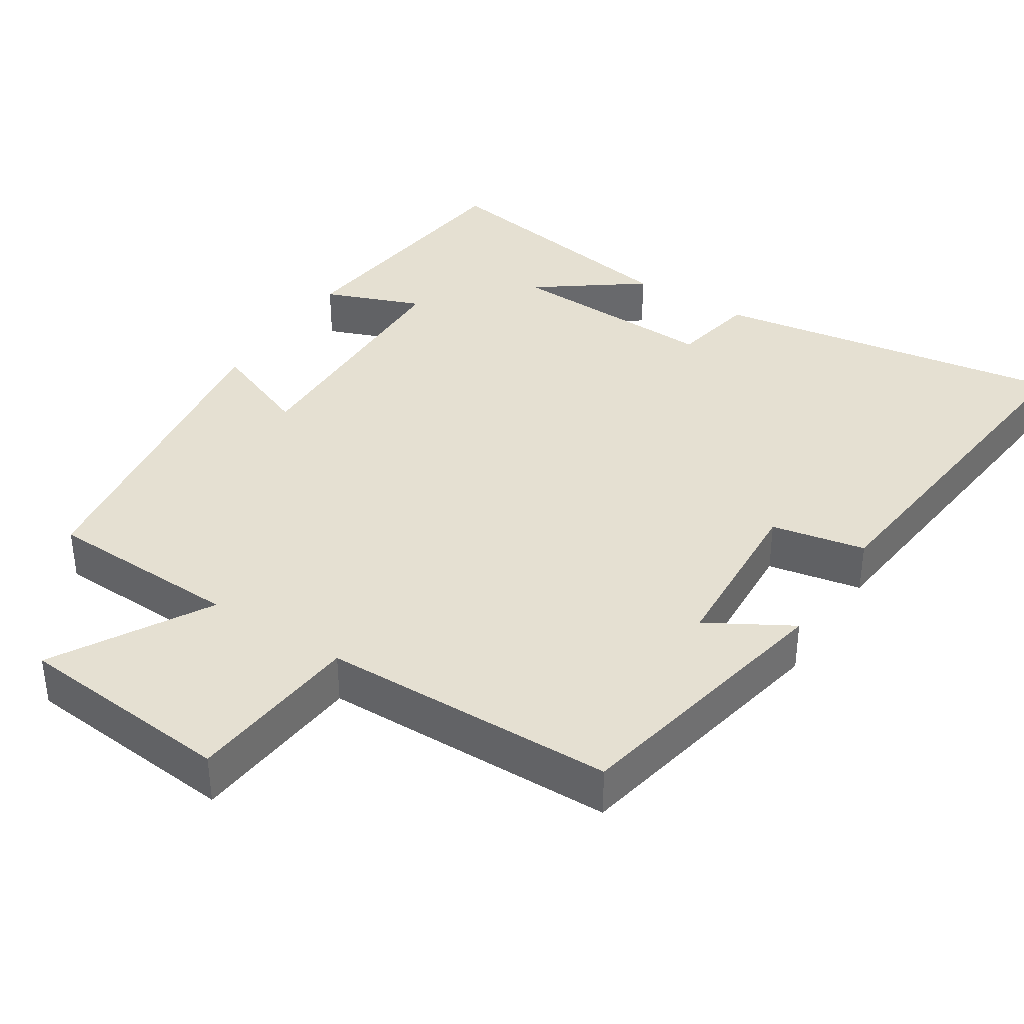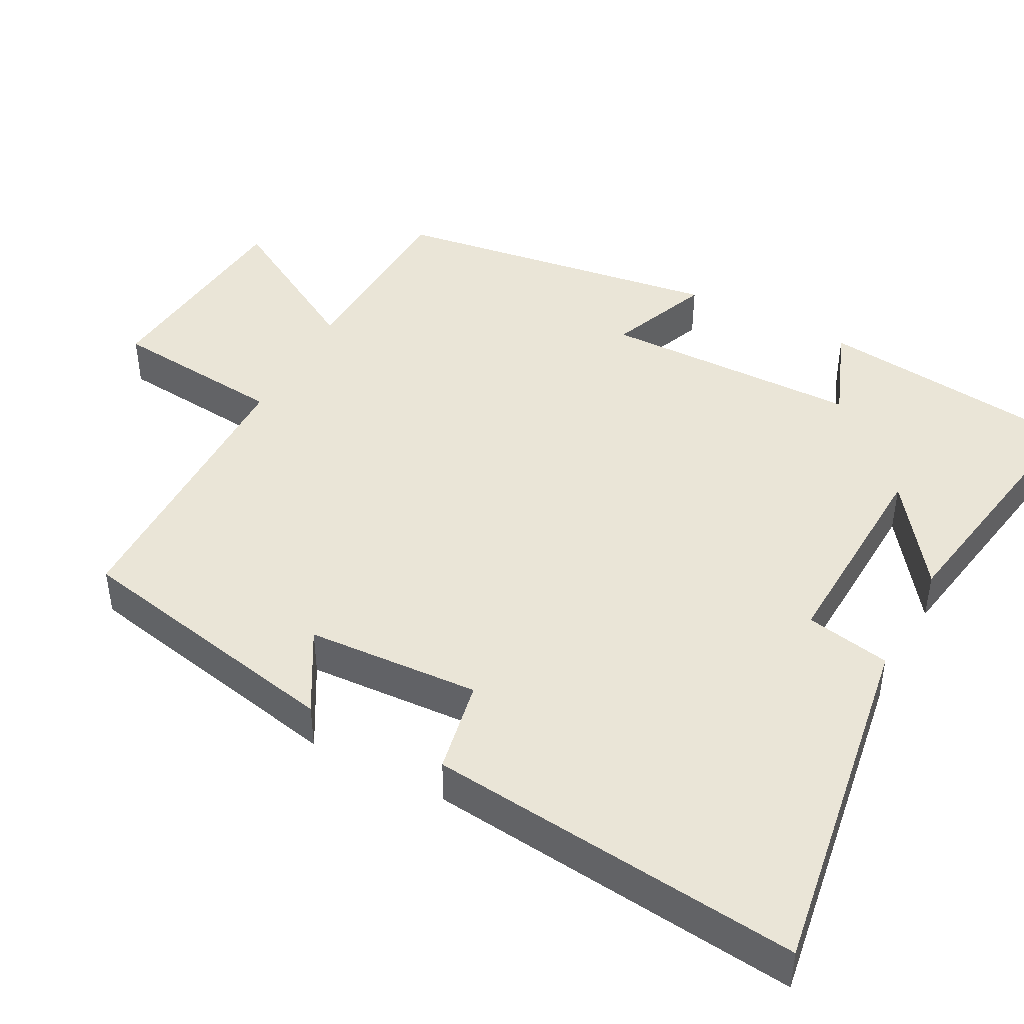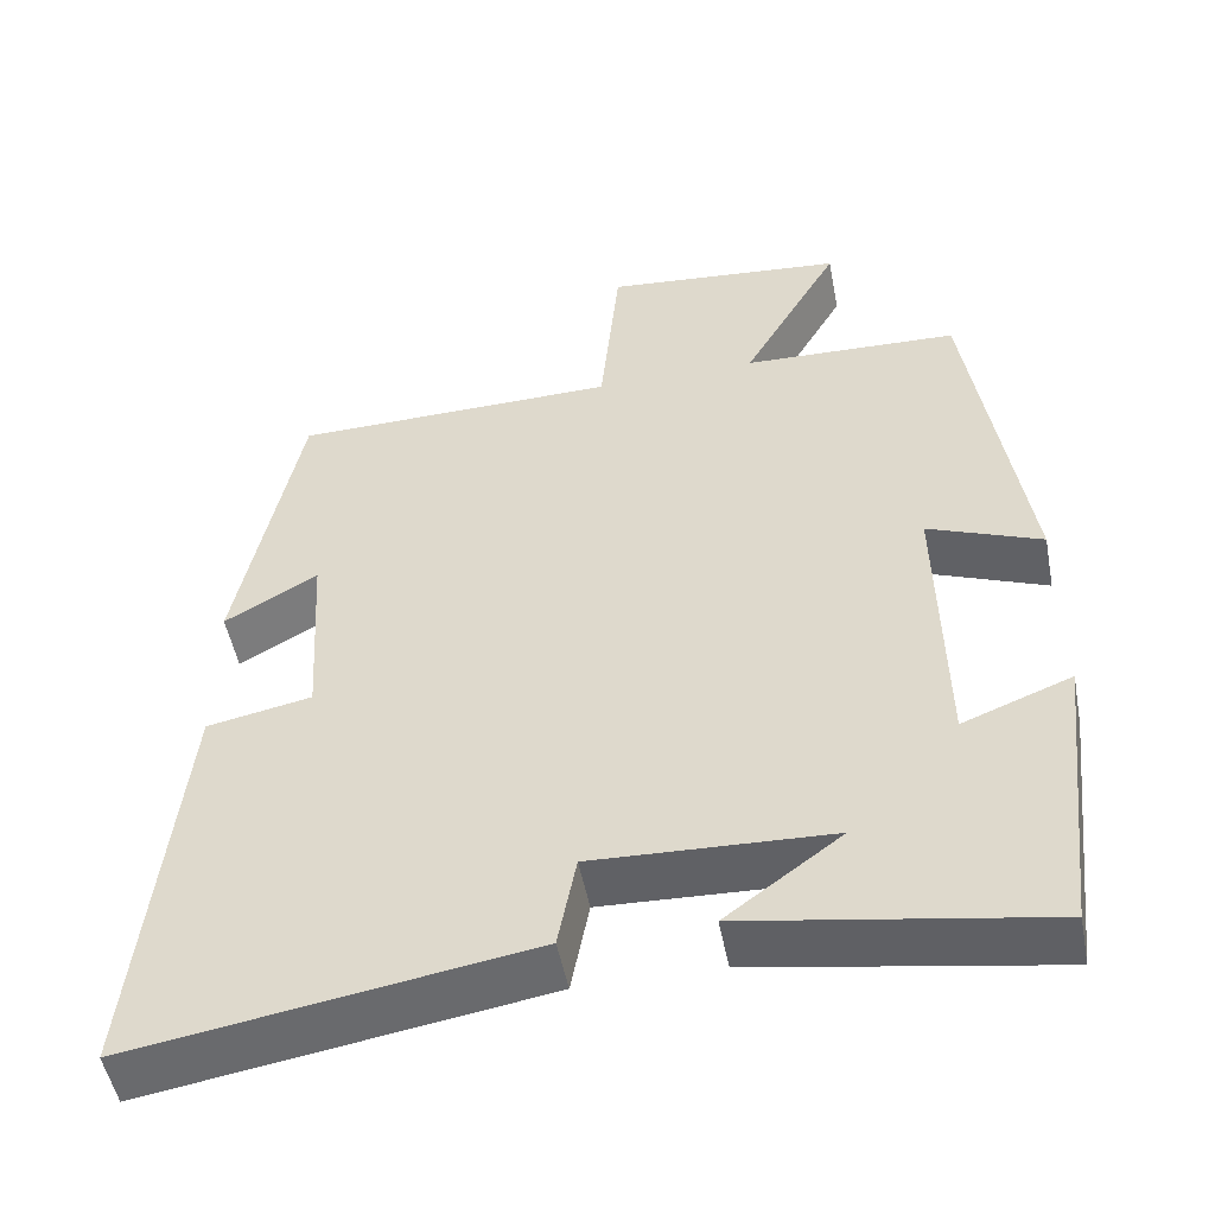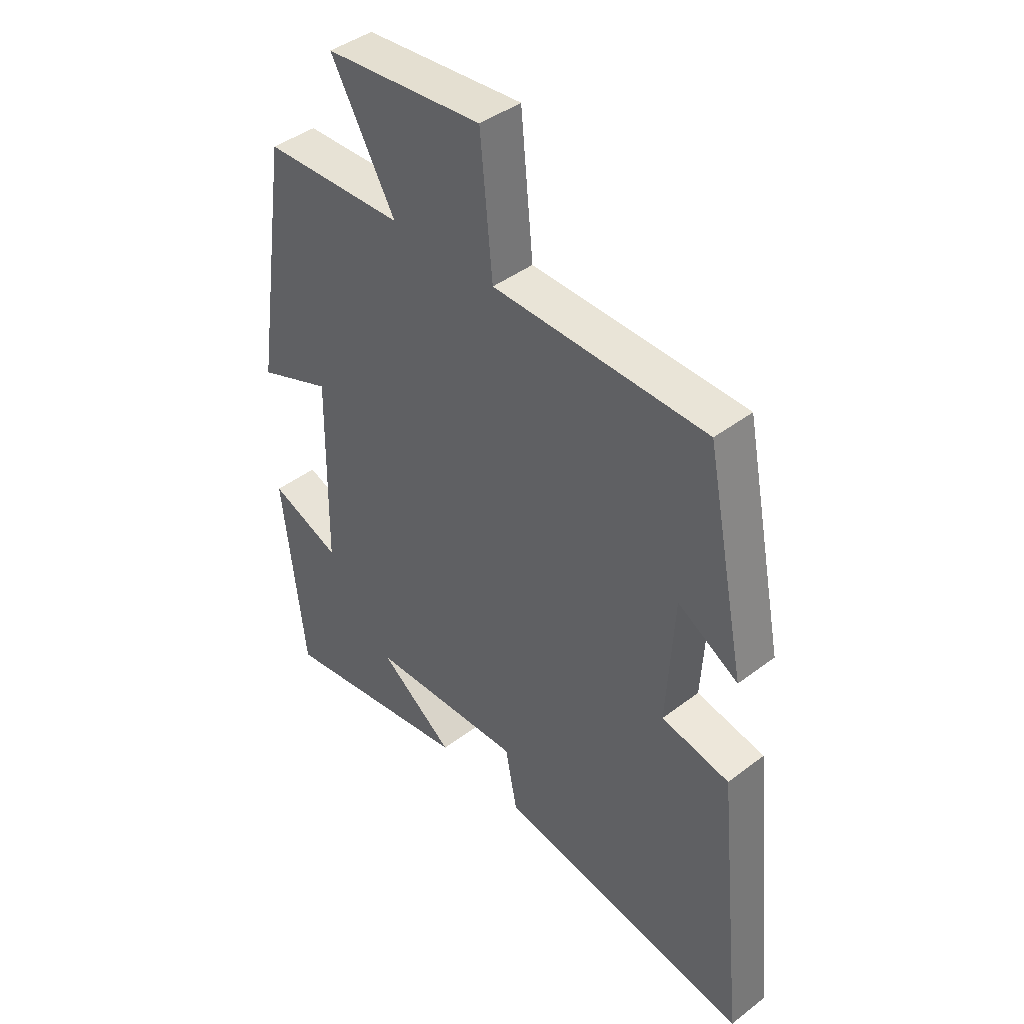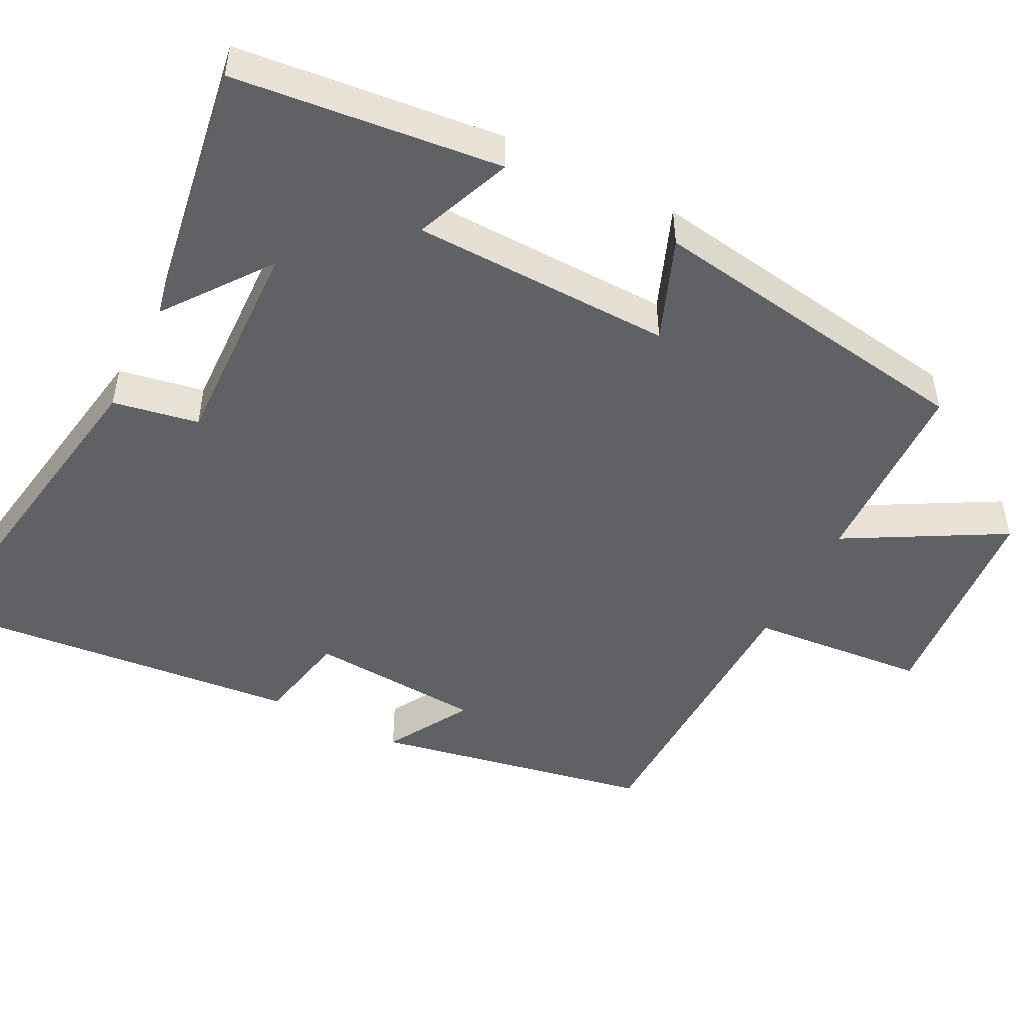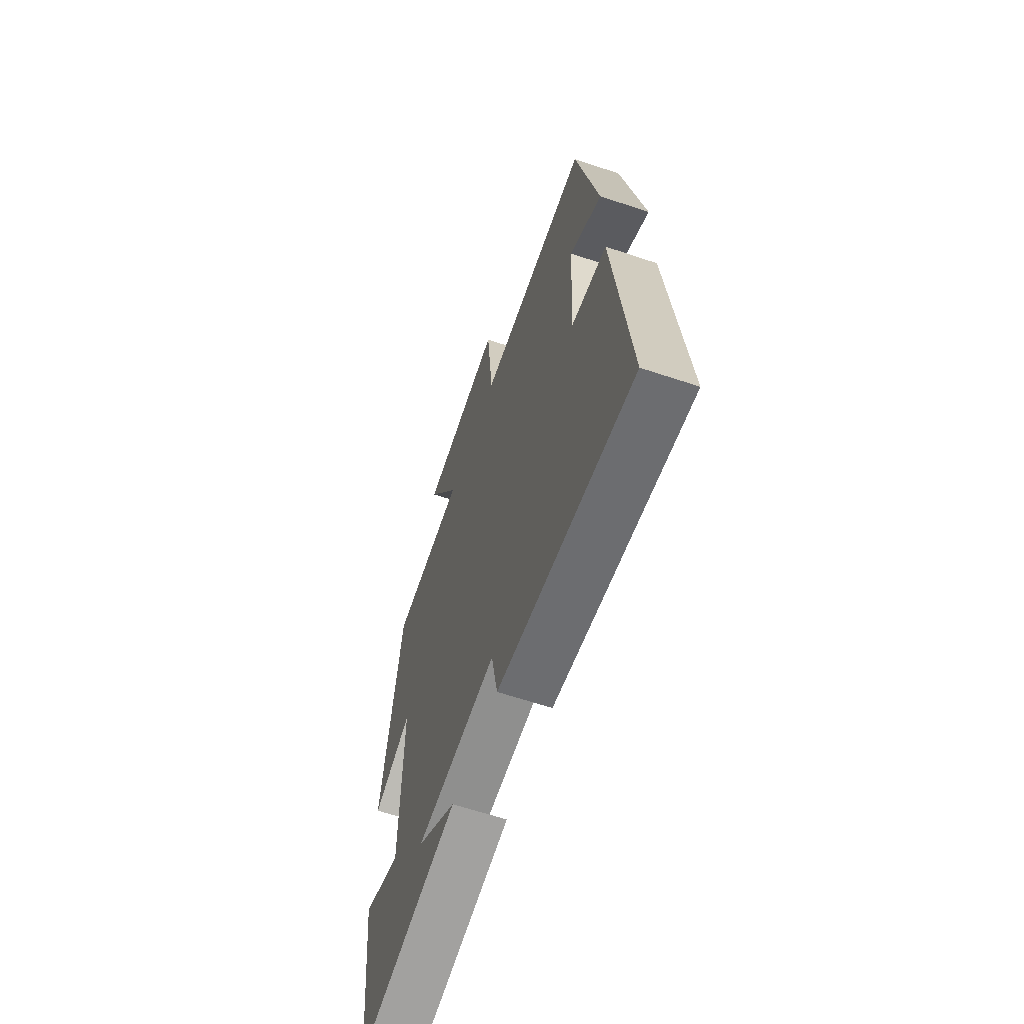
<metadata>
{"format":"obj","ext":"obj","renderer":"f3d","projection":"perspective","resolution":1024,"background":"white","views":[{"elev":37.6,"azim":32.7,"up":"+Y"},{"elev":44.3,"azim":118.1,"up":"+Y"},{"elev":-50.9,"azim":-169.1,"up":"+Z"},{"elev":42.5,"azim":47.7,"up":"+Z"},{"elev":-48.8,"azim":-117.5,"up":"+Y"},{"elev":-62.9,"azim":71.2,"up":"+Z"}]}
</metadata>
<code>
v 0.425 0.07 0.494
v 0.5 0.07 0.121
v 0.387 0.07 0.186
v 0.373 0.07 -0.048
v 0.5 0.07 -0.073
v 0.553 0.07 -0.576
v 0.074 0.07 -0.5
v 0.052 0.07 -0.385
v -0.236 0.07 -0.397
v -0.096 0.07 -0.5
v -0.459 0.07 -0.561
v -0.5 0.07 -0.203
v -0.368 0.07 -0.254
v -0.362 0.07 0.096
v -0.5 0.07 0.041
v -0.433 0.07 0.49
v -0.17 0.07 0.5
v -0.289 0.07 0.709
v 0.005 0.07 0.737
v 0.028 0.07 0.5
v 0.425 0 0.494
v 0.5 0 0.121
v 0.387 0 0.186
v 0.373 0 -0.048
v 0.5 0 -0.073
v 0.553 0 -0.576
v 0.074 0 -0.5
v 0.052 0 -0.385
v -0.236 0 -0.397
v -0.096 0 -0.5
v -0.459 0 -0.561
v -0.5 0 -0.203
v -0.368 0 -0.254
v -0.362 0 0.096
v -0.5 0 0.041
v -0.433 0 0.49
v -0.17 0 0.5
v -0.289 0 0.709
v 0.005 0 0.737
v 0.028 0 0.5
f 17 18 19 20
f 17 20 1
f 16 17 1
f 15 16 1
f 14 15 1
f 13 14 1
f 11 12 13
f 9 10 11
f 9 11 13 1
f 6 7 8
f 5 6 8
f 4 5 8
f 3 4 8 9
f 1 2 3
f 1 3 9
f 40 39 38 37
f 21 40 37
f 21 37 36
f 21 36 35
f 21 35 34
f 21 34 33
f 33 32 31
f 31 30 29
f 21 33 31 29
f 28 27 26
f 28 26 25
f 28 25 24
f 29 28 24 23
f 23 22 21
f 29 23 21
f 1 21 22 2
f 2 22 23 3
f 3 23 24 4
f 4 24 25 5
f 5 25 26 6
f 6 26 27 7
f 7 27 28 8
f 8 28 29 9
f 9 29 30 10
f 10 30 31 11
f 11 31 32 12
f 12 32 33 13
f 13 33 34 14
f 14 34 35 15
f 15 35 36 16
f 16 36 37 17
f 17 37 38 18
f 18 38 39 19
f 19 39 40 20
f 20 40 21 1

</code>
